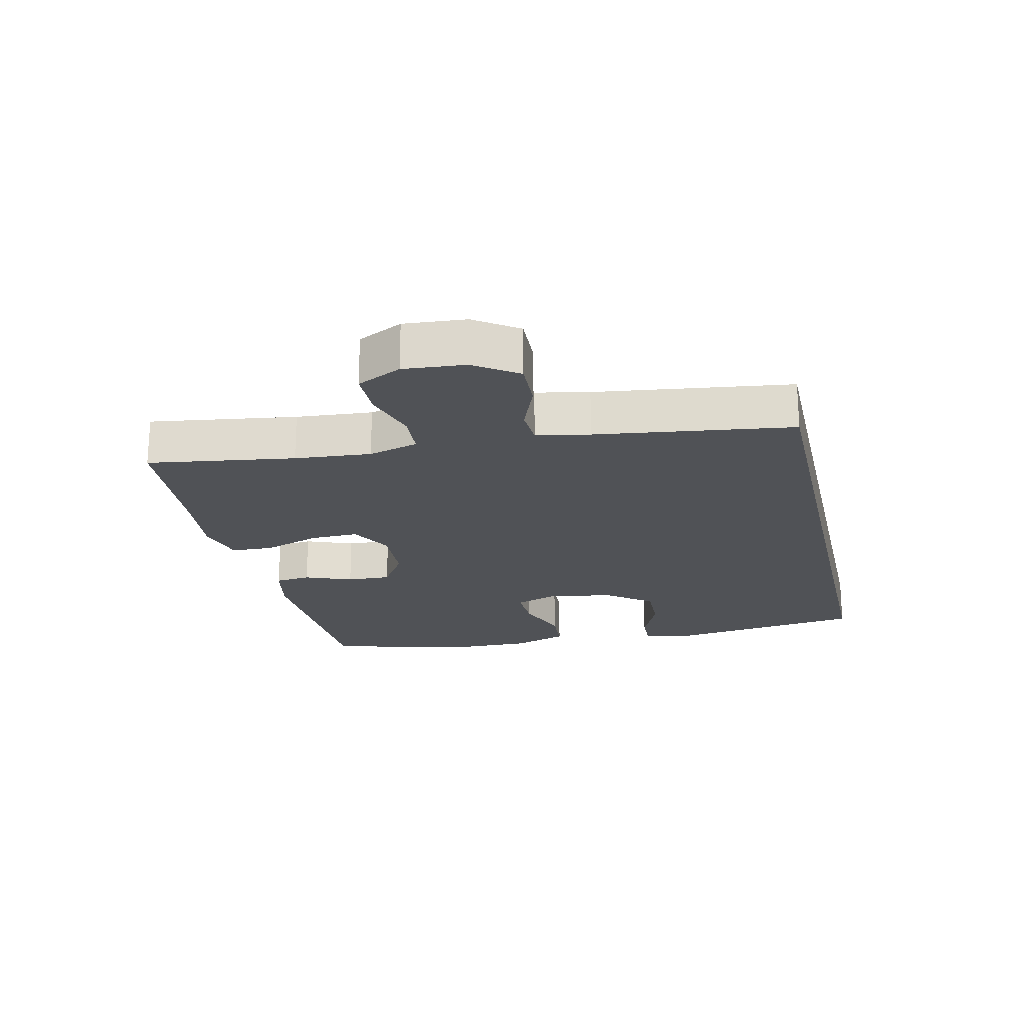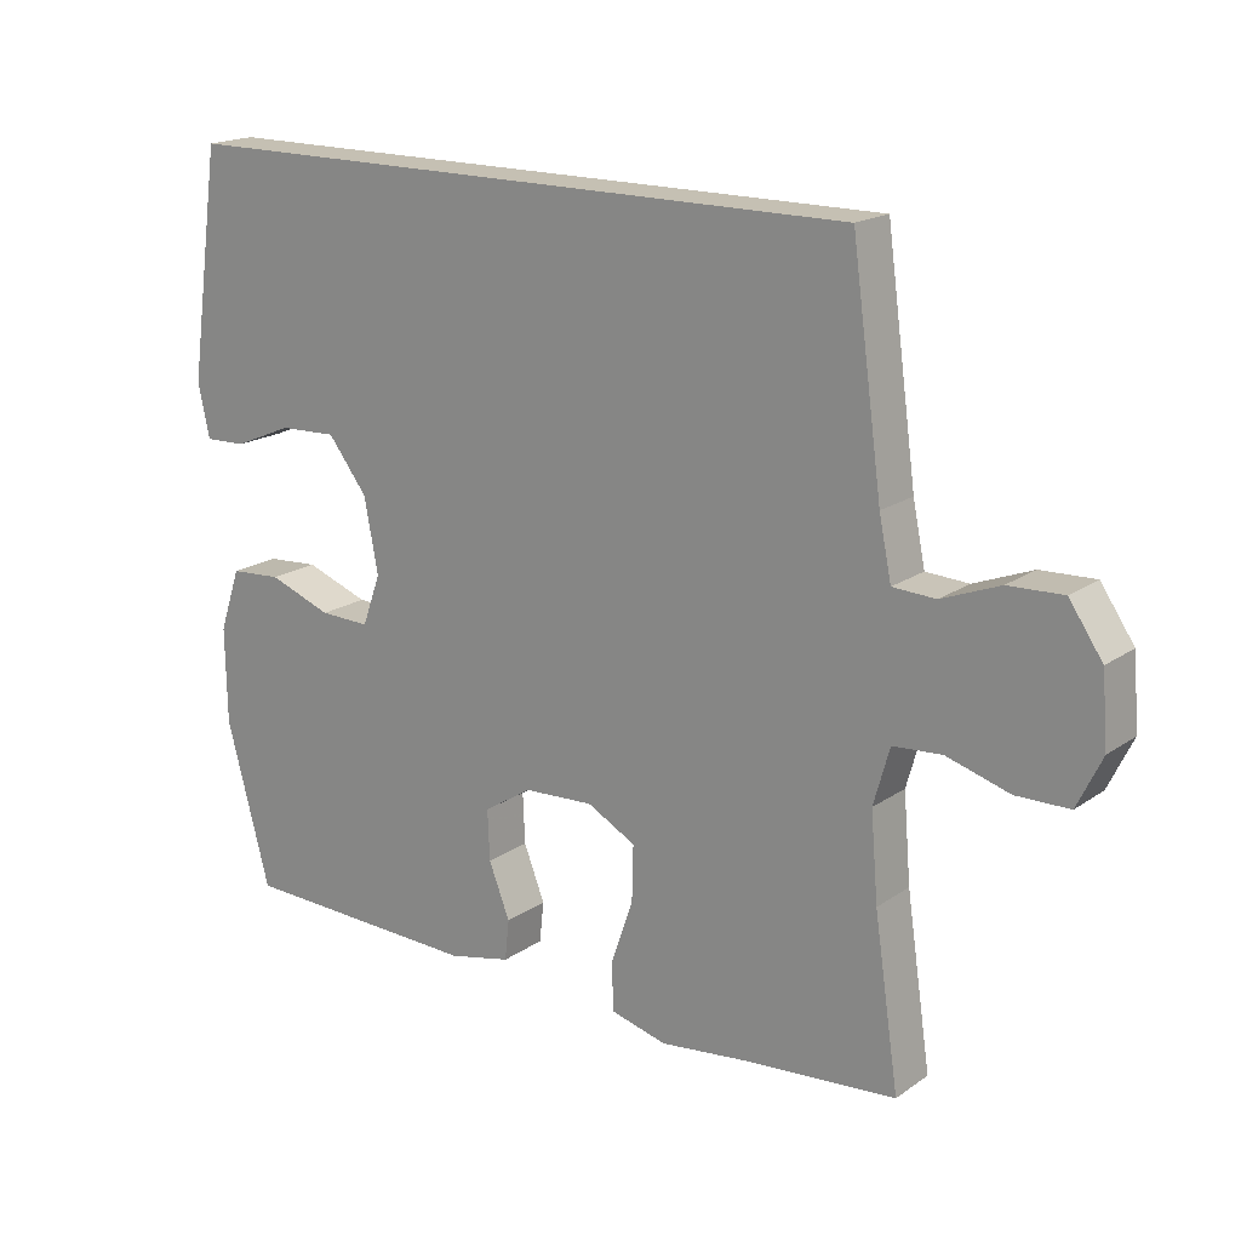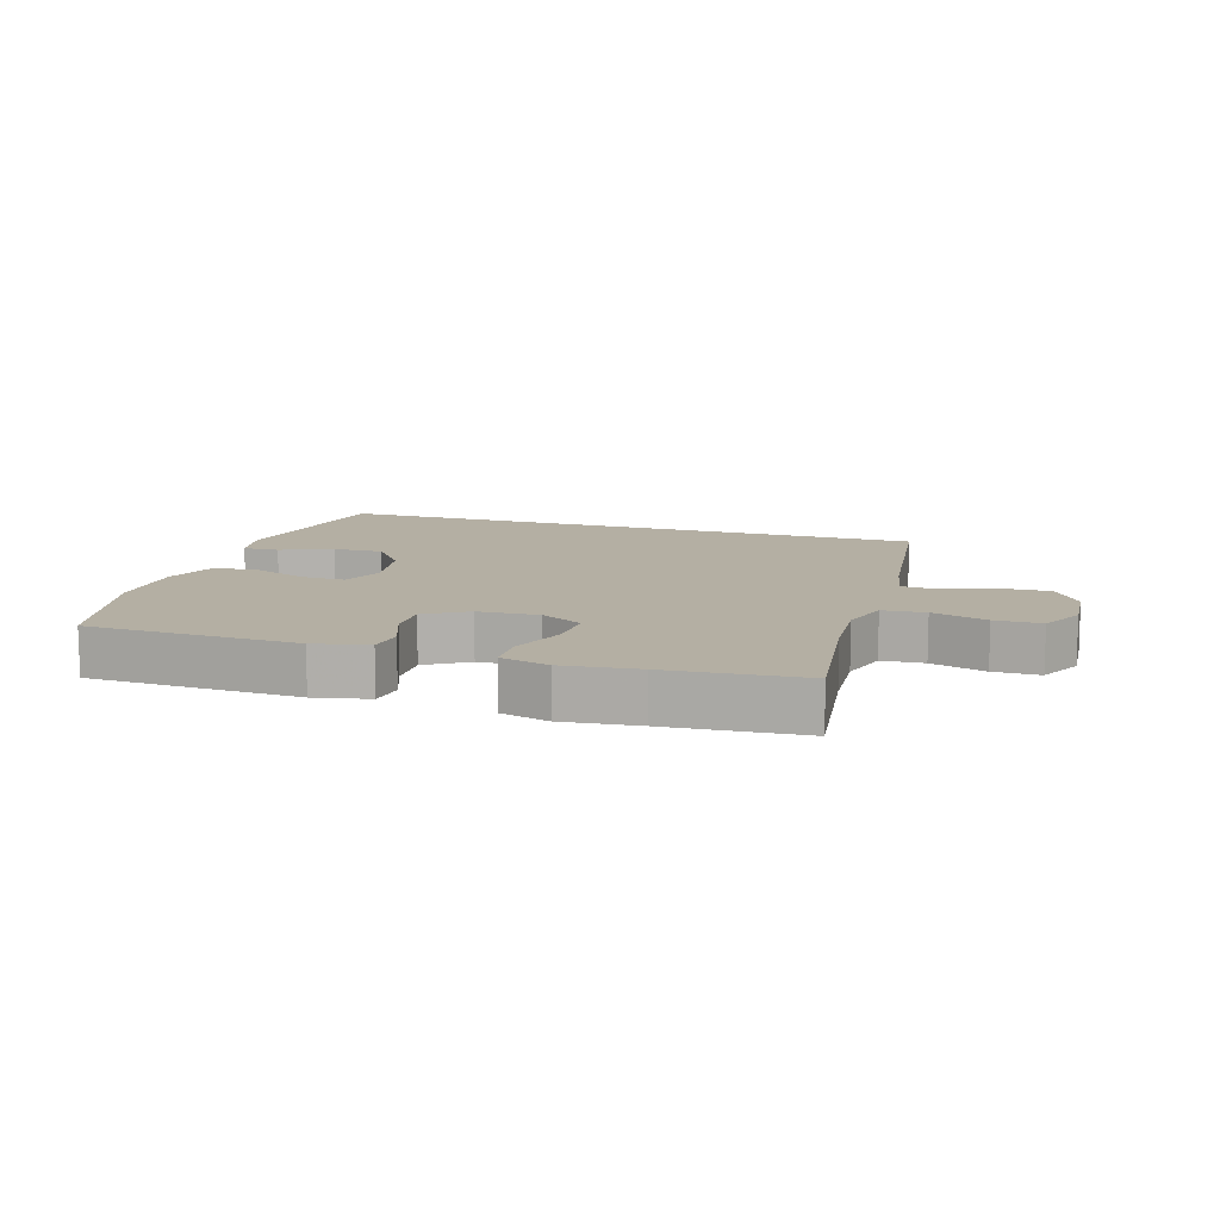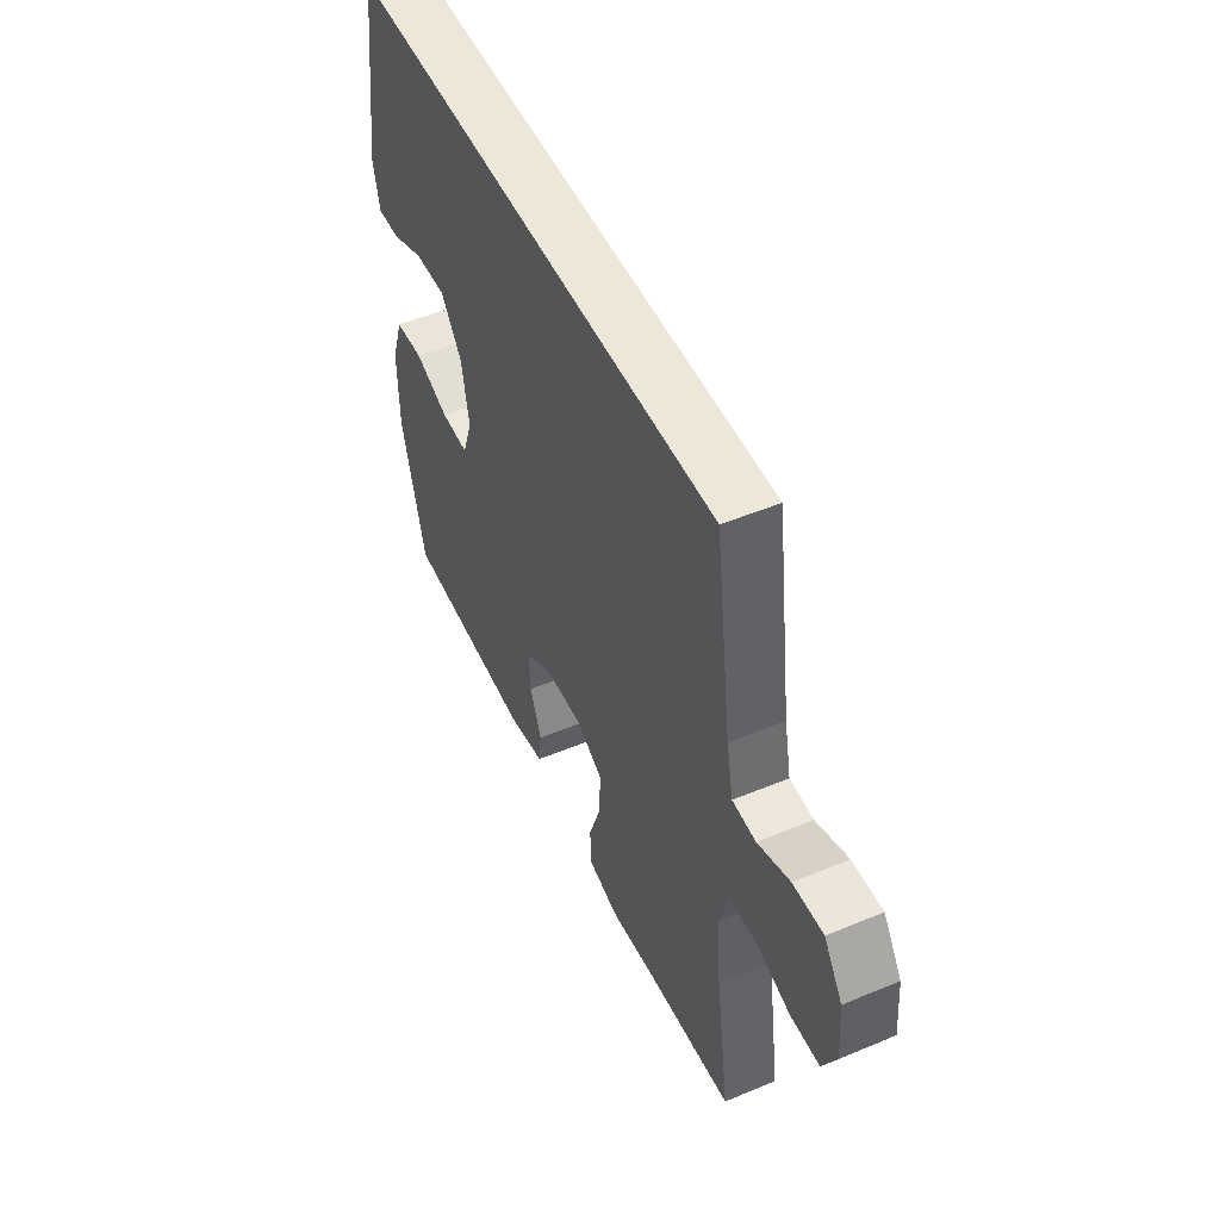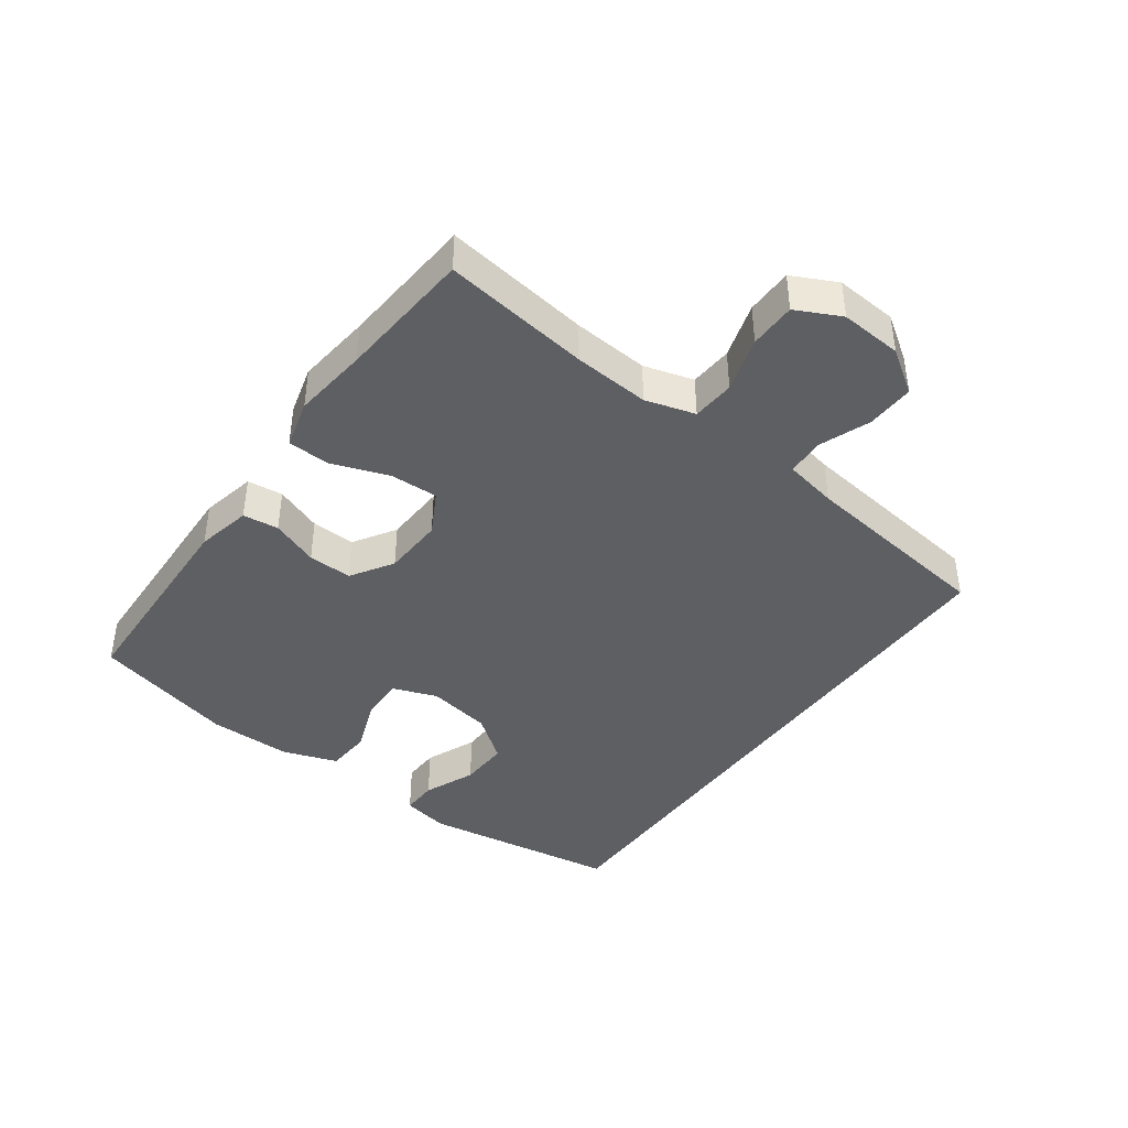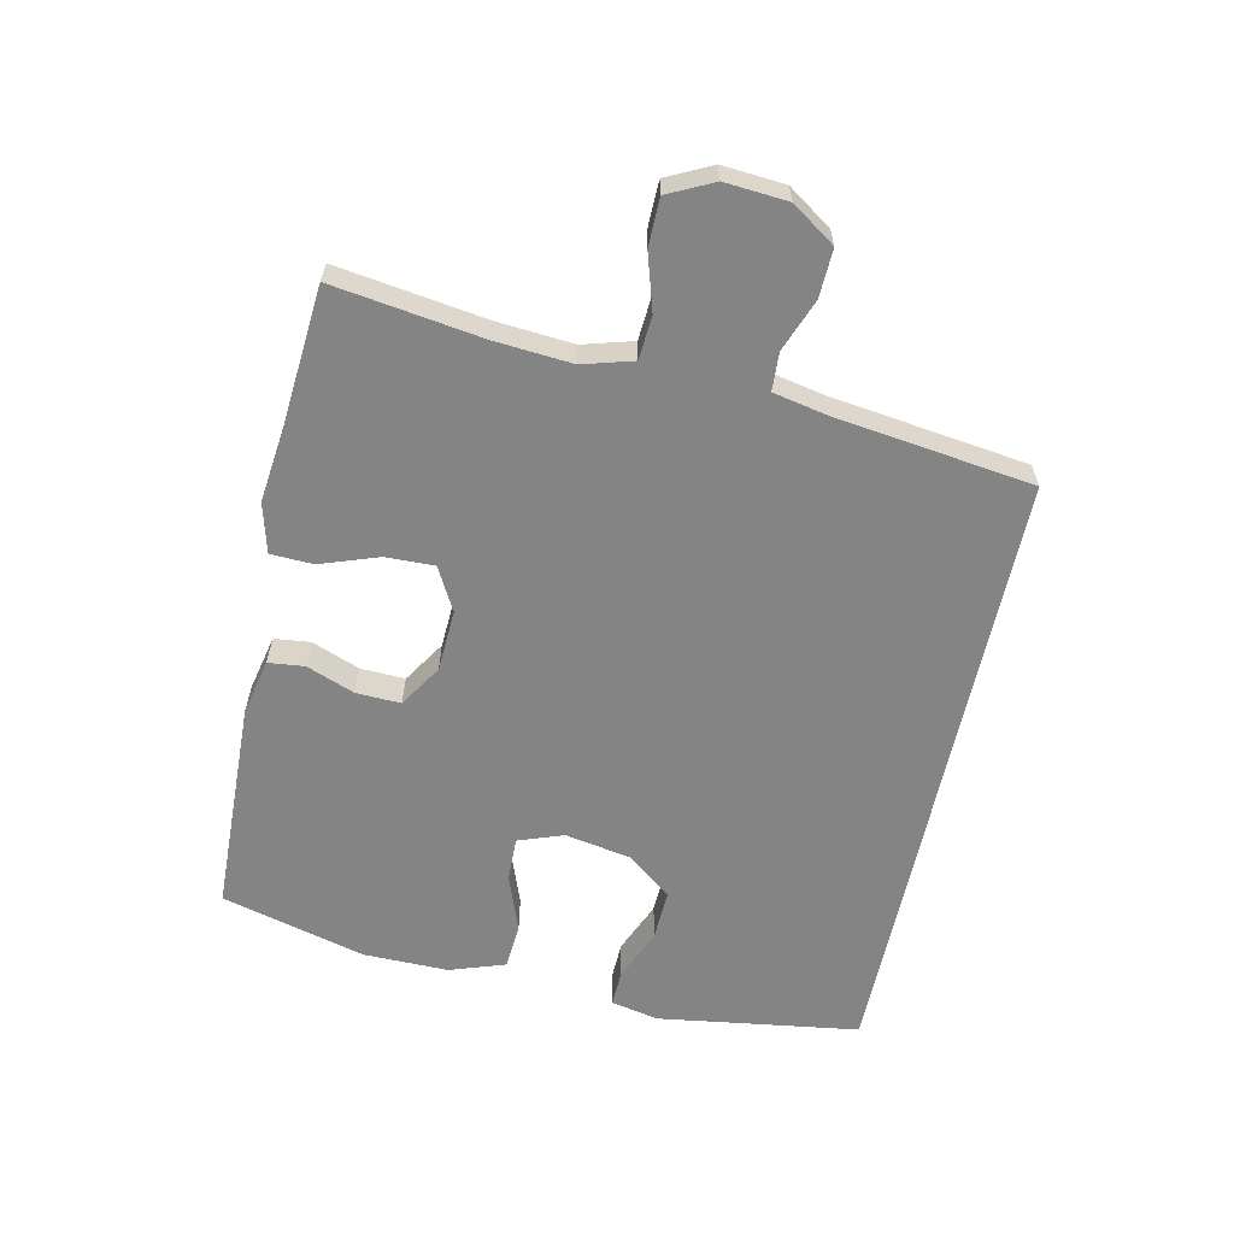
<metadata>
{"format":"obj","ext":"obj","renderer":"f3d","projection":"perspective","resolution":1024,"background":"white","views":[{"elev":-21.0,"azim":-77.0,"up":"+Y"},{"elev":18.1,"azim":-142.7,"up":"+Z"},{"elev":11.2,"azim":-162.0,"up":"+Y"},{"elev":50.2,"azim":-114.6,"up":"+Z"},{"elev":-41.4,"azim":-125.6,"up":"+Y"},{"elev":-61.3,"azim":-102.0,"up":"+Y"}]}
</metadata>
<code>
v 0.543 0.07 0.5
v 0.587 0.07 0.188
v 0.571 0.07 0.114
v 0.514 0.07 0.116
v 0.433 0.07 0.15
v 0.354 0.07 0.153
v 0.3 0.07 0.083
v 0.281 0.07 -0.018
v 0.306 0.07 -0.088
v 0.375 0.07 -0.086
v 0.462 0.07 -0.054
v 0.533 0.07 -0.059
v 0.562 0.07 -0.145
v 0.56 0.07 -0.276
v 0.5 0.07 -0.5
v 0.167 0.07 -0.51
v 0.081 0.07 -0.491
v 0.075 0.07 -0.435
v 0.104 0.07 -0.361
v 0.107 0.07 -0.292
v 0.041 0.07 -0.25
v -0.055 0.07 -0.245
v -0.122 0.07 -0.281
v -0.12 0.07 -0.357
v -0.089 0.07 -0.446
v -0.092 0.07 -0.512
v -0.169 0.07 -0.532
v -0.287 0.07 -0.518
v -0.5 0.07 -0.5
v -0.466 0.07 -0.27
v -0.456 0.07 -0.151
v -0.478 0.07 -0.073
v -0.545 0.07 -0.068
v -0.632 0.07 -0.094
v -0.705 0.07 -0.093
v -0.739 0.07 -0.023
v -0.731 0.07 0.074
v -0.685 0.07 0.141
v -0.61 0.07 0.138
v -0.53 0.07 0.107
v -0.471 0.07 0.11
v -0.454 0.07 0.193
v -0.412 0.07 0.5
v 0.543 0 0.5
v 0.587 0 0.188
v 0.571 0 0.114
v 0.514 0 0.116
v 0.433 0 0.15
v 0.354 0 0.153
v 0.3 0 0.083
v 0.281 0 -0.018
v 0.306 0 -0.088
v 0.375 0 -0.086
v 0.462 0 -0.054
v 0.533 0 -0.059
v 0.562 0 -0.145
v 0.56 0 -0.276
v 0.5 0 -0.5
v 0.167 0 -0.51
v 0.081 0 -0.491
v 0.075 0 -0.435
v 0.104 0 -0.361
v 0.107 0 -0.292
v 0.041 0 -0.25
v -0.055 0 -0.245
v -0.122 0 -0.281
v -0.12 0 -0.357
v -0.089 0 -0.446
v -0.092 0 -0.512
v -0.169 0 -0.532
v -0.287 0 -0.518
v -0.5 0 -0.5
v -0.466 0 -0.27
v -0.456 0 -0.151
v -0.478 0 -0.073
v -0.545 0 -0.068
v -0.632 0 -0.094
v -0.705 0 -0.093
v -0.739 0 -0.023
v -0.731 0 0.074
v -0.685 0 0.141
v -0.61 0 0.138
v -0.53 0 0.107
v -0.471 0 0.11
v -0.454 0 0.193
v -0.412 0 0.5
f 42 43 1 2
f 41 42 2
f 38 39 40
f 37 38 40
f 36 37 40
f 35 36 40
f 34 35 40
f 33 34 40
f 32 33 40 41
f 31 32 41
f 28 29 30
f 28 30 31
f 27 28 31
f 26 27 31
f 25 26 31
f 24 25 31
f 23 24 31 41
f 17 18 19
f 16 17 19
f 15 16 19
f 14 15 19
f 13 14 19
f 12 13 19
f 11 12 19
f 10 11 19
f 9 10 19 20
f 8 9 20 21
f 2 3 4 5
f 2 5 6
f 41 2 6
f 41 6 7
f 23 41 7
f 22 23 7
f 7 8 21 22
f 45 44 86 85
f 45 85 84
f 83 82 81
f 83 81 80
f 83 80 79
f 83 79 78
f 83 78 77
f 83 77 76
f 84 83 76 75
f 84 75 74
f 73 72 71
f 74 73 71
f 74 71 70
f 74 70 69
f 74 69 68
f 74 68 67
f 84 74 67 66
f 62 61 60
f 62 60 59
f 62 59 58
f 62 58 57
f 62 57 56
f 62 56 55
f 62 55 54
f 62 54 53
f 63 62 53 52
f 64 63 52 51
f 48 47 46 45
f 49 48 45
f 49 45 84
f 50 49 84
f 50 84 66
f 50 66 65
f 65 64 51 50
f 1 44 45 2
f 2 45 46 3
f 3 46 47 4
f 4 47 48 5
f 5 48 49 6
f 6 49 50 7
f 7 50 51 8
f 8 51 52 9
f 9 52 53 10
f 10 53 54 11
f 11 54 55 12
f 12 55 56 13
f 13 56 57 14
f 14 57 58 15
f 15 58 59 16
f 16 59 60 17
f 17 60 61 18
f 18 61 62 19
f 19 62 63 20
f 20 63 64 21
f 21 64 65 22
f 22 65 66 23
f 23 66 67 24
f 24 67 68 25
f 25 68 69 26
f 26 69 70 27
f 27 70 71 28
f 28 71 72 29
f 29 72 73 30
f 30 73 74 31
f 31 74 75 32
f 32 75 76 33
f 33 76 77 34
f 34 77 78 35
f 35 78 79 36
f 36 79 80 37
f 37 80 81 38
f 38 81 82 39
f 39 82 83 40
f 40 83 84 41
f 41 84 85 42
f 42 85 86 43
f 43 86 44 1

</code>
